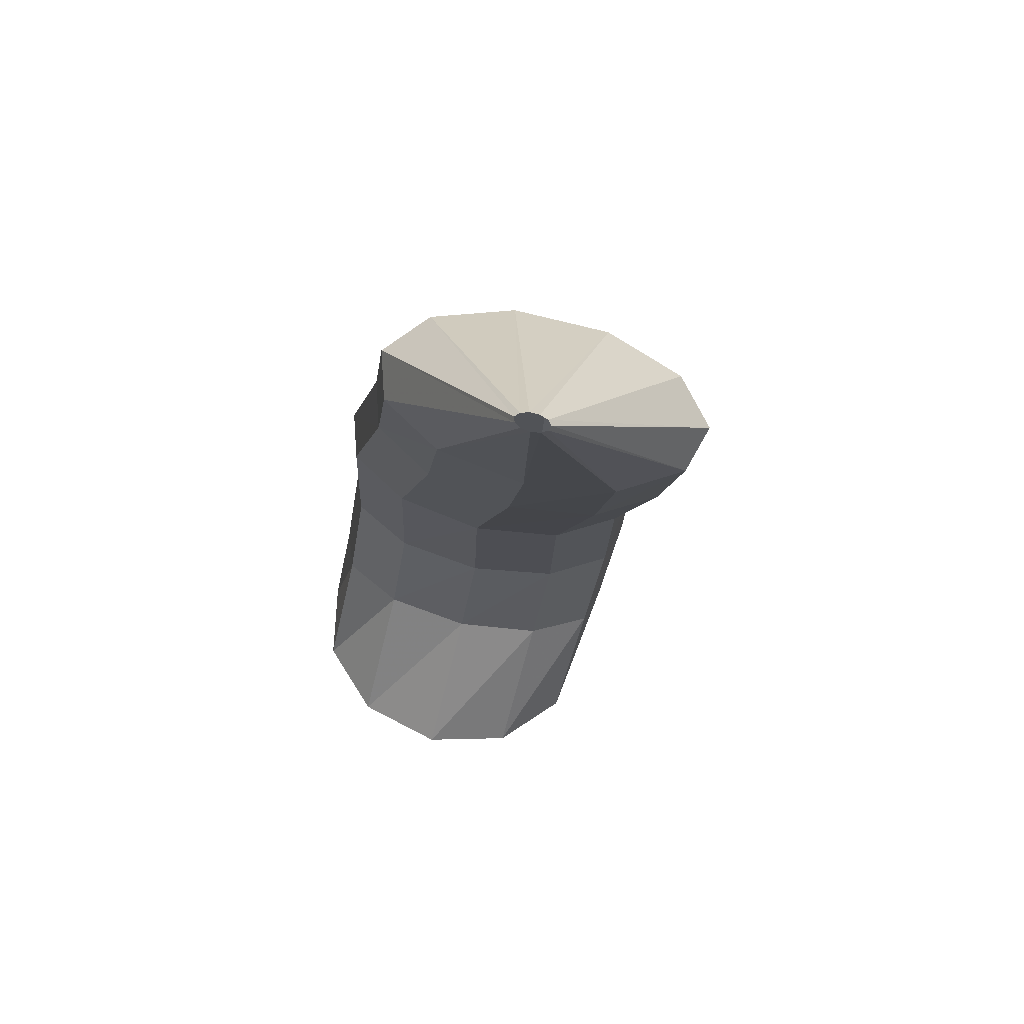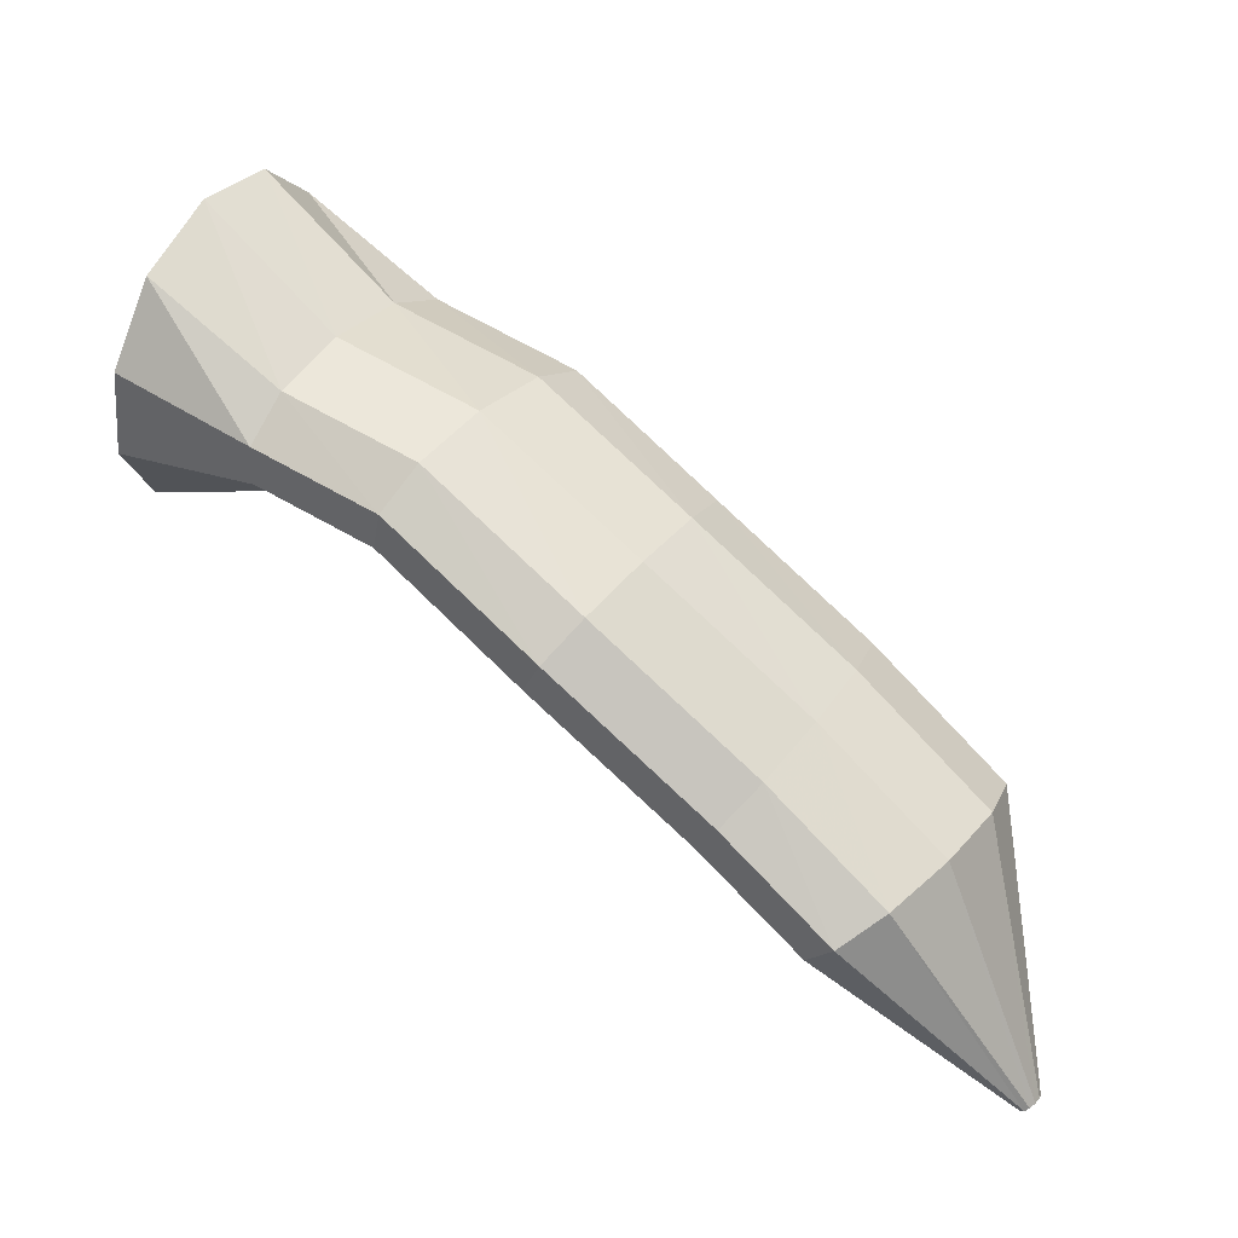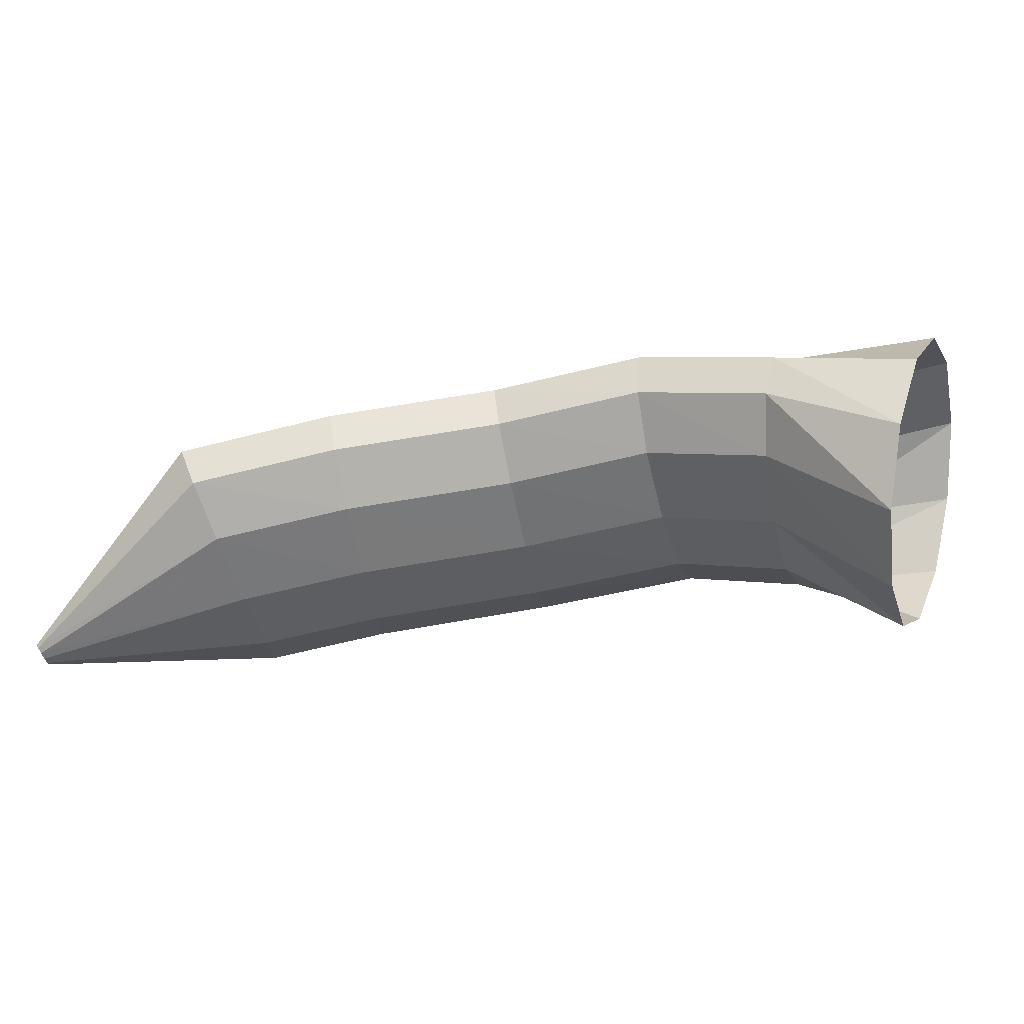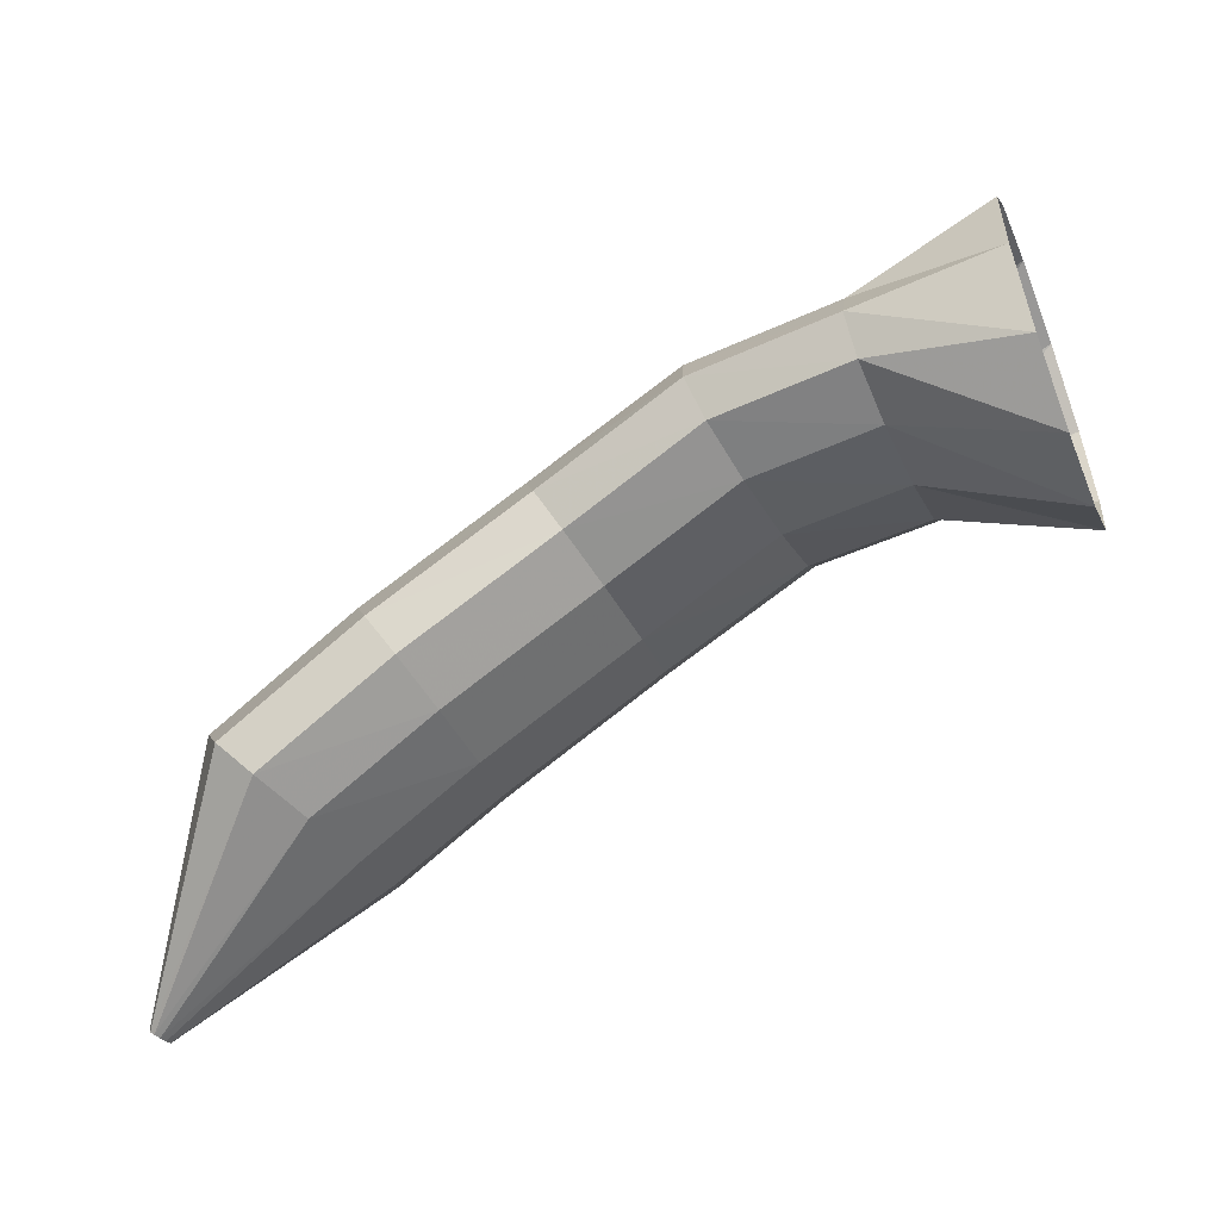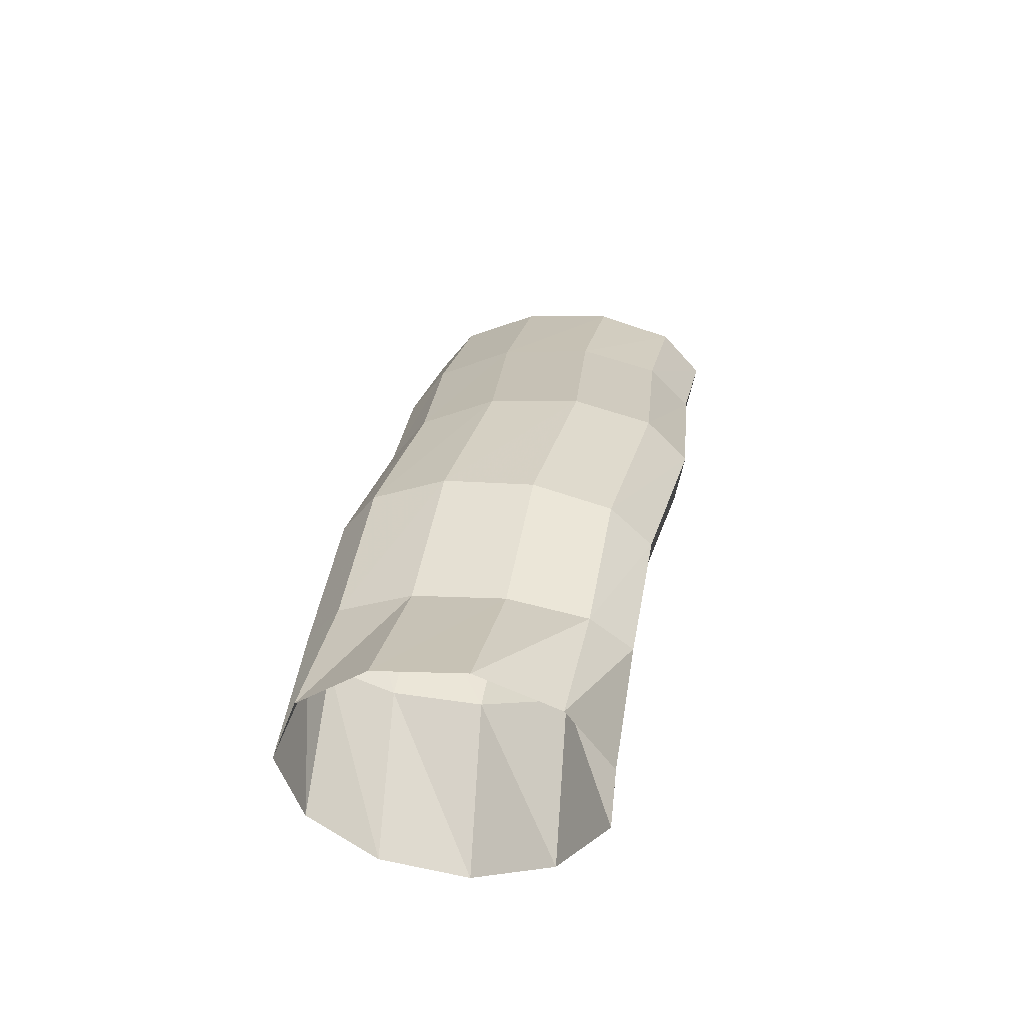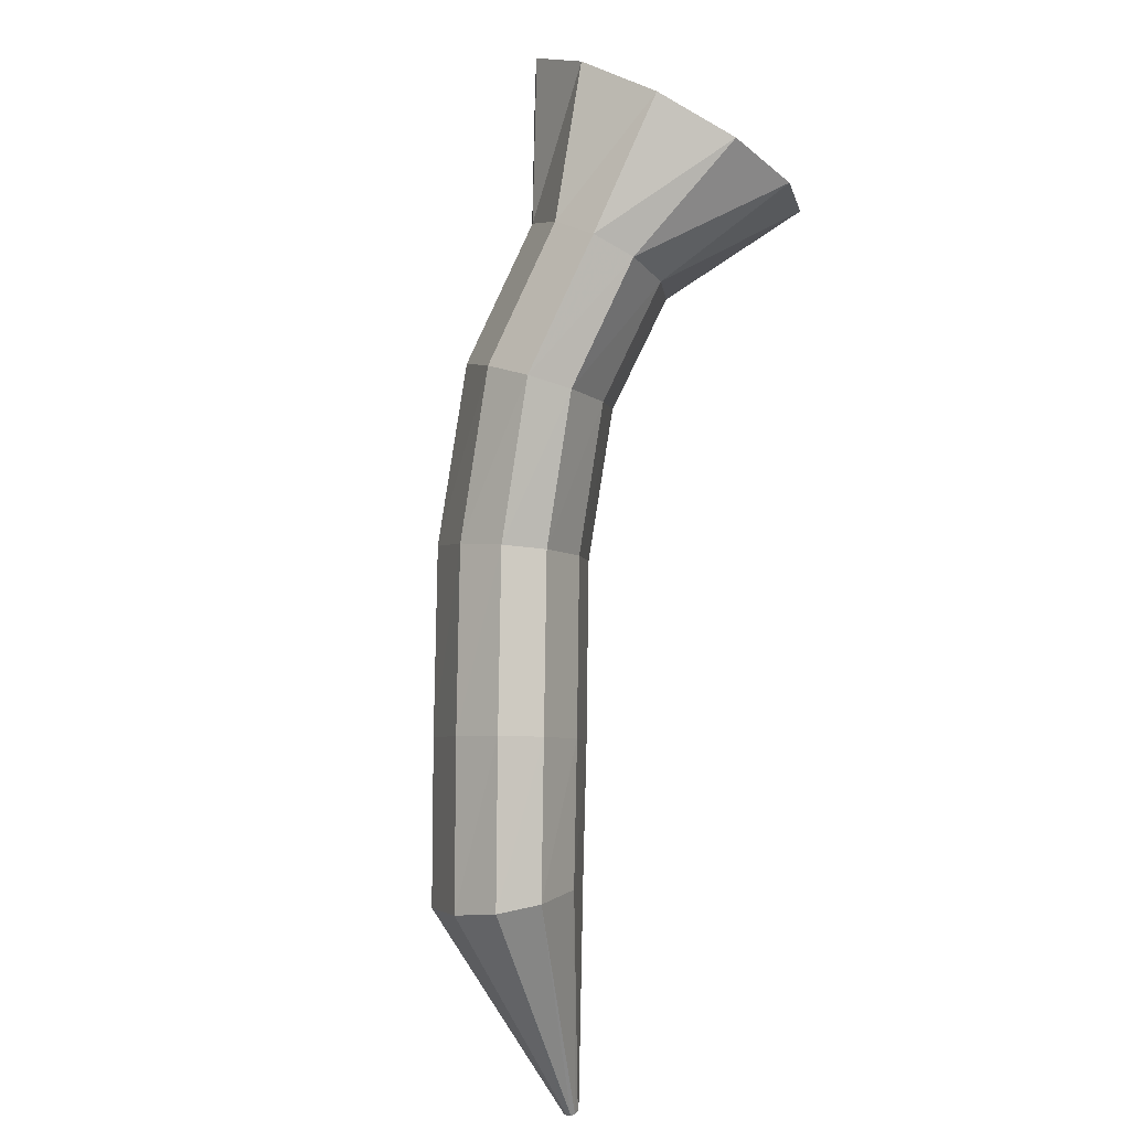
<metadata>
{"format":"obj","ext":"obj","renderer":"f3d","projection":"perspective","resolution":1024,"background":"white","views":[{"elev":-41.4,"azim":-110.0,"up":"+Y"},{"elev":38.6,"azim":-159.1,"up":"+Y"},{"elev":39.0,"azim":26.5,"up":"+Z"},{"elev":-37.5,"azim":11.3,"up":"+Y"},{"elev":53.2,"azim":88.1,"up":"+Y"},{"elev":76.0,"azim":-55.5,"up":"+Z"}]}
</metadata>
<code>
g tube1
v 117.3 155 136.7
v 117.4 155.1 136.5
v 117.3 155.2 136.3
v 117.2 155.3 136.3
v 117.1 155.3 136.4
v 117 155.3 136.6
v 116.9 155.3 136.9
v 117 155.2 137.1
v 117 155.1 137.2
v 117.1 155 137.2
v 117.3 155 137
v 117.3 155 136.7
v 123.4 159 138.8
v 123.7 159.7 136.2
v 123.3 160.8 134.4
v 122.4 161.9 134
v 121.3 162.6 135.1
v 120.3 162.8 137.4
v 119.8 162.3 140.1
v 119.9 161.4 142.4
v 120.6 160.3 143.6
v 121.6 159.3 143.2
v 122.7 158.9 141.4
v 123.4 159 138.8
v 127 161.3 139.7
v 127.1 161.9 137
v 126.7 163 135.2
v 125.9 164.2 134.8
v 125.1 165.2 136
v 124.4 165.5 138.4
v 124.1 165.3 141.2
v 124.3 164.4 143.5
v 124.9 163.2 144.6
v 125.7 162.1 144.2
v 126.5 161.4 142.3
v 127 161.3 139.7
v 131.9 164.6 140.2
v 132 165.3 137.6
v 131.8 166.4 135.8
v 131.1 167.7 135.5
v 130.3 168.6 136.7
v 129.6 169 139.1
v 129.2 168.6 141.8
v 129.2 167.7 144.1
v 129.7 166.4 145.2
v 130.5 165.2 144.8
v 131.3 164.6 142.9
v 131.9 164.6 140.2
v 136.2 166.6 141.7
v 136.6 167.4 139.1
v 136.7 168.7 137.4
v 136.3 170.1 137.1
v 135.7 171.1 138.4
v 134.9 171.5 140.7
v 134.3 171 143.4
v 134.1 169.9 145.7
v 134.2 168.5 146.7
v 134.8 167.3 146.2
v 135.5 166.6 144.3
v 136.2 166.6 141.7
v 140.1 167.2 142.5
v 140.5 167.9 139.9
v 140.6 169.2 138.2
v 140.5 170.7 138
v 140.1 171.8 139.3
v 139.6 172.2 141.7
v 139.1 171.8 144.4
v 138.8 170.7 146.7
v 138.8 169.3 147.7
v 139.1 167.9 147.1
v 139.6 167.2 145.2
v 140.1 167.2 142.5
v 144.9 165.2 143
v 145.3 166.3 140.4
v 145.3 168.7 138.9
v 145 171.5 138.8
v 144.5 173.9 140.3
v 143.9 175 142.8
v 143.5 174.6 145.5
v 143.3 172.8 147.7
v 143.5 170.1 148.5
v 143.9 167.4 147.8
v 144.4 165.6 145.7
v 144.9 165.2 143
f 1 2 14
f 14 13 1
f 2 3 15
f 15 14 2
f 3 4 16
f 16 15 3
f 4 5 17
f 17 16 4
f 5 6 18
f 18 17 5
f 6 7 19
f 19 18 6
f 7 8 20
f 20 19 7
f 8 9 21
f 21 20 8
f 9 10 22
f 22 21 9
f 10 11 23
f 23 22 10
f 11 12 24
f 24 23 11
f 13 14 26
f 26 25 13
f 14 15 27
f 27 26 14
f 15 16 28
f 28 27 15
f 16 17 29
f 29 28 16
f 17 18 30
f 30 29 17
f 18 19 31
f 31 30 18
f 19 20 32
f 32 31 19
f 20 21 33
f 33 32 20
f 21 22 34
f 34 33 21
f 22 23 35
f 35 34 22
f 23 24 36
f 36 35 23
f 25 26 38
f 38 37 25
f 26 27 39
f 39 38 26
f 27 28 40
f 40 39 27
f 28 29 41
f 41 40 28
f 29 30 42
f 42 41 29
f 30 31 43
f 43 42 30
f 31 32 44
f 44 43 31
f 32 33 45
f 45 44 32
f 33 34 46
f 46 45 33
f 34 35 47
f 47 46 34
f 35 36 48
f 48 47 35
f 37 38 50
f 50 49 37
f 38 39 51
f 51 50 38
f 39 40 52
f 52 51 39
f 40 41 53
f 53 52 40
f 41 42 54
f 54 53 41
f 42 43 55
f 55 54 42
f 43 44 56
f 56 55 43
f 44 45 57
f 57 56 44
f 45 46 58
f 58 57 45
f 46 47 59
f 59 58 46
f 47 48 60
f 60 59 47
f 49 50 62
f 62 61 49
f 50 51 63
f 63 62 50
f 51 52 64
f 64 63 51
f 52 53 65
f 65 64 52
f 53 54 66
f 66 65 53
f 54 55 67
f 67 66 54
f 55 56 68
f 68 67 55
f 56 57 69
f 69 68 56
f 57 58 70
f 70 69 57
f 58 59 71
f 71 70 58
f 59 60 72
f 72 71 59
f 61 62 74
f 74 73 61
f 62 63 75
f 75 74 62
f 63 64 76
f 76 75 63
f 64 65 77
f 77 76 64
f 65 66 78
f 78 77 65
f 66 67 79
f 79 78 66
f 67 68 80
f 80 79 67
f 68 69 81
f 81 80 68
f 69 70 82
f 82 81 69
f 70 71 83
f 83 82 70
f 71 72 84
f 84 83 71

</code>
